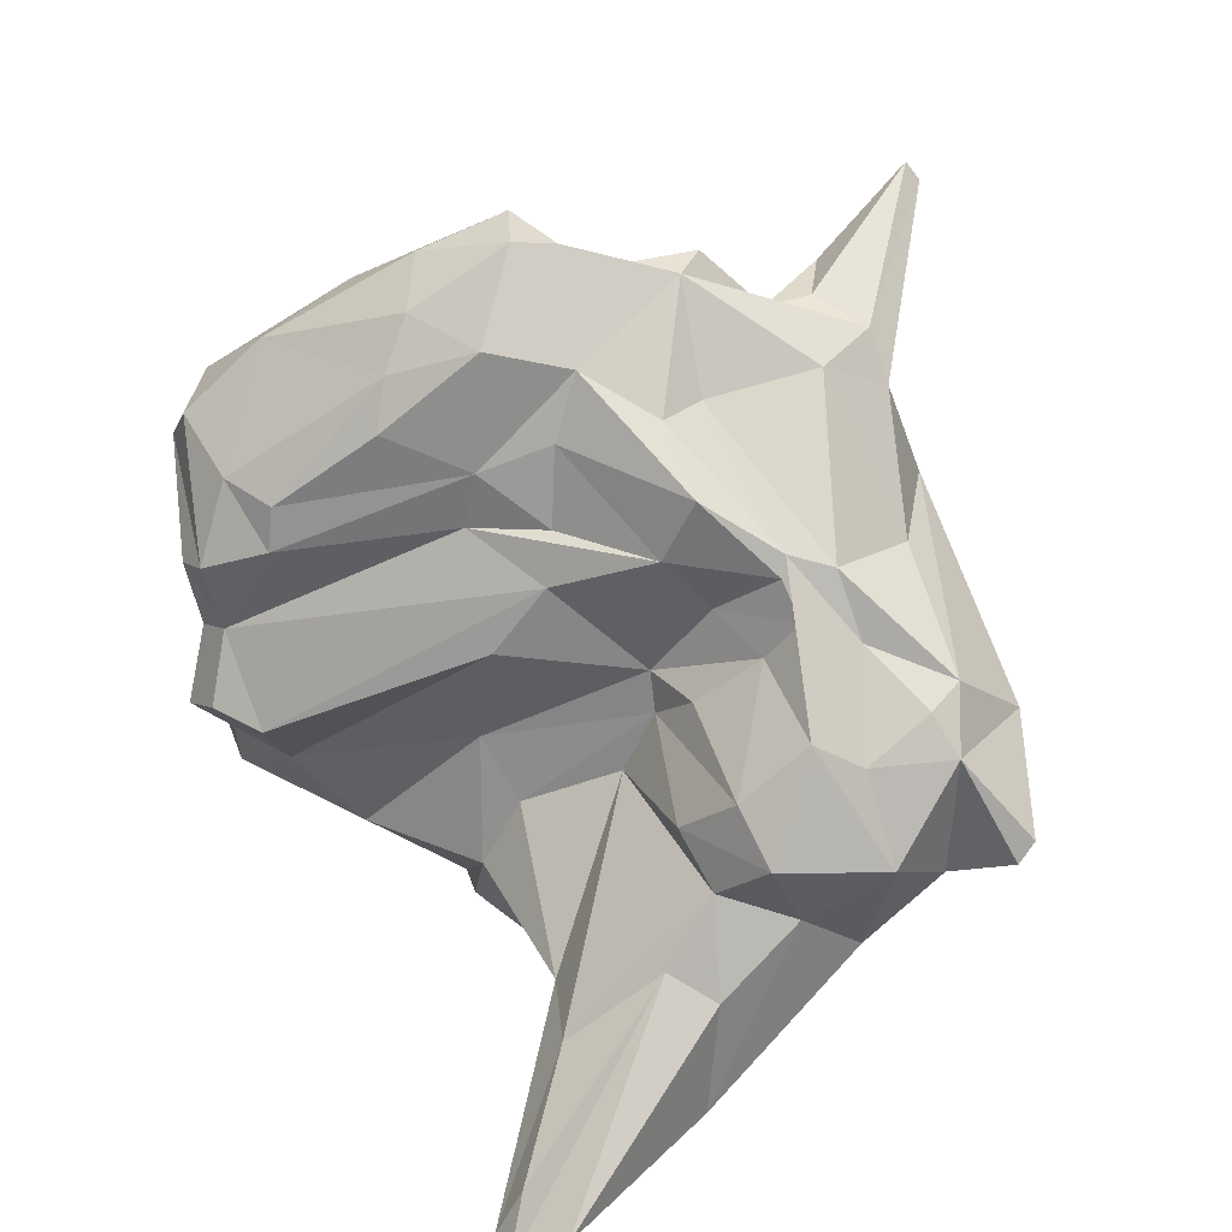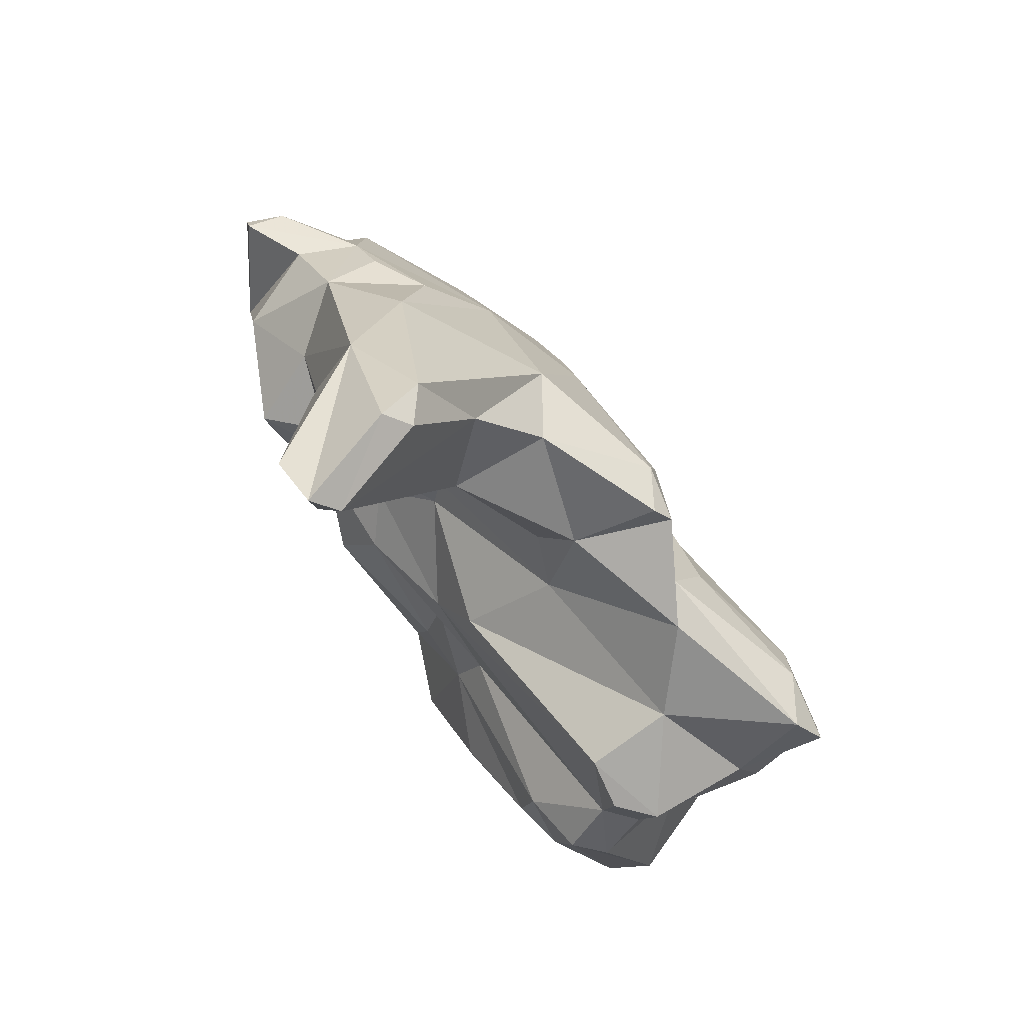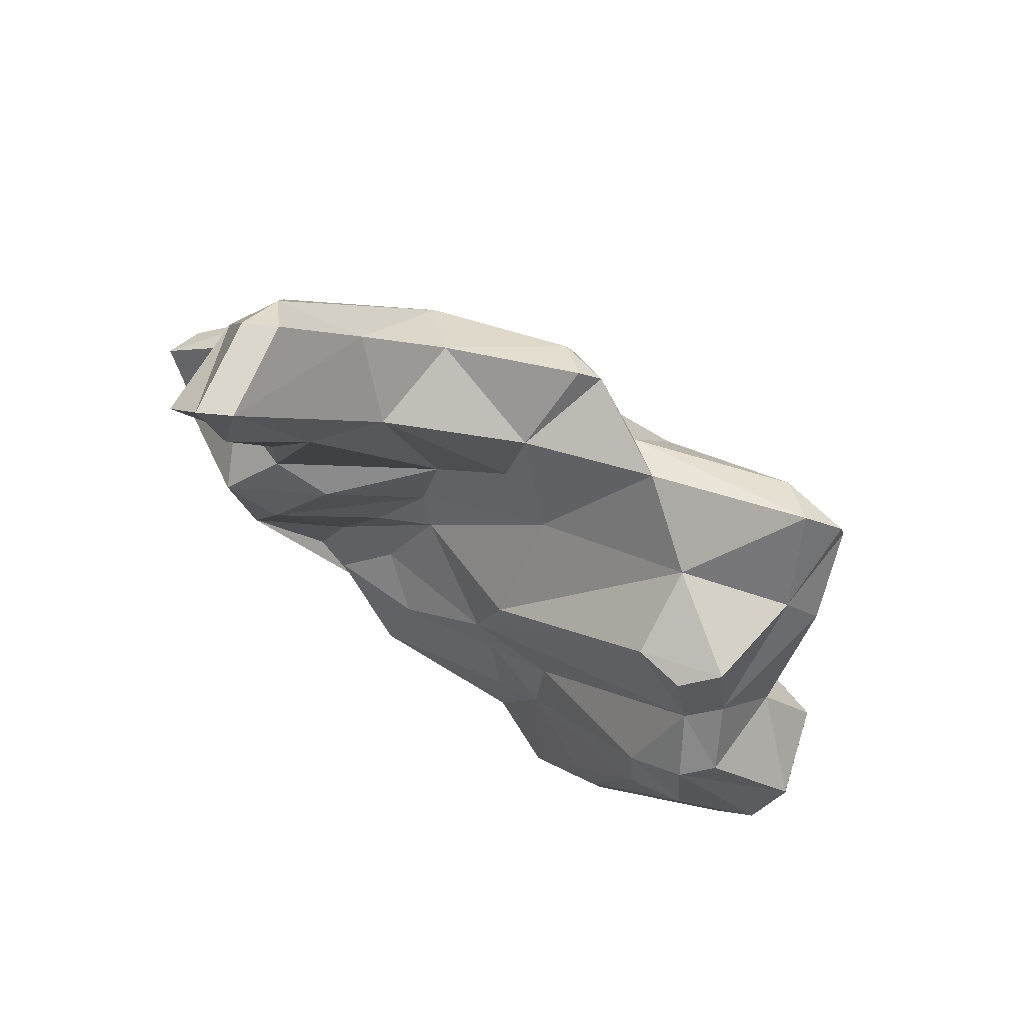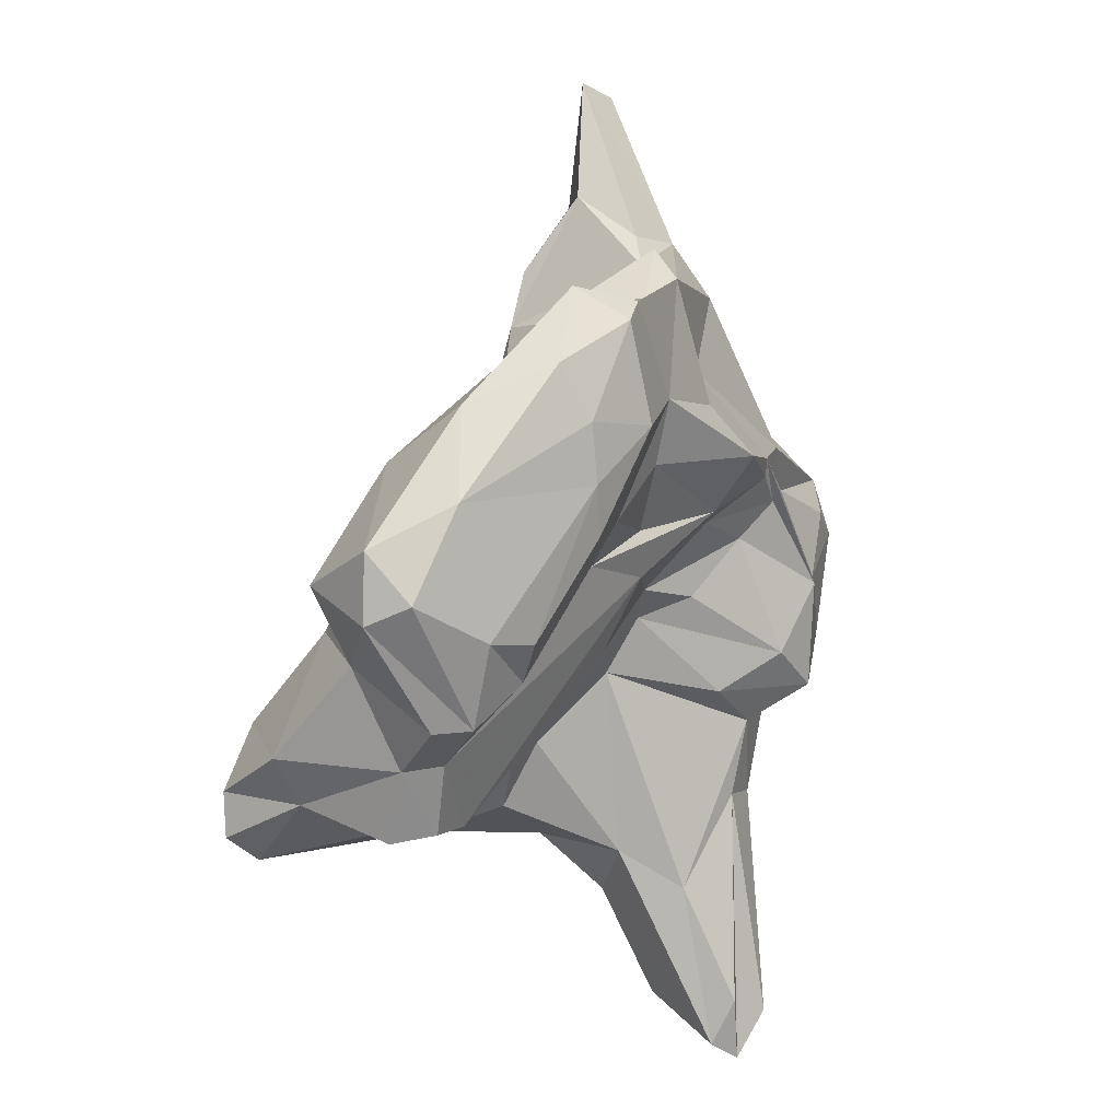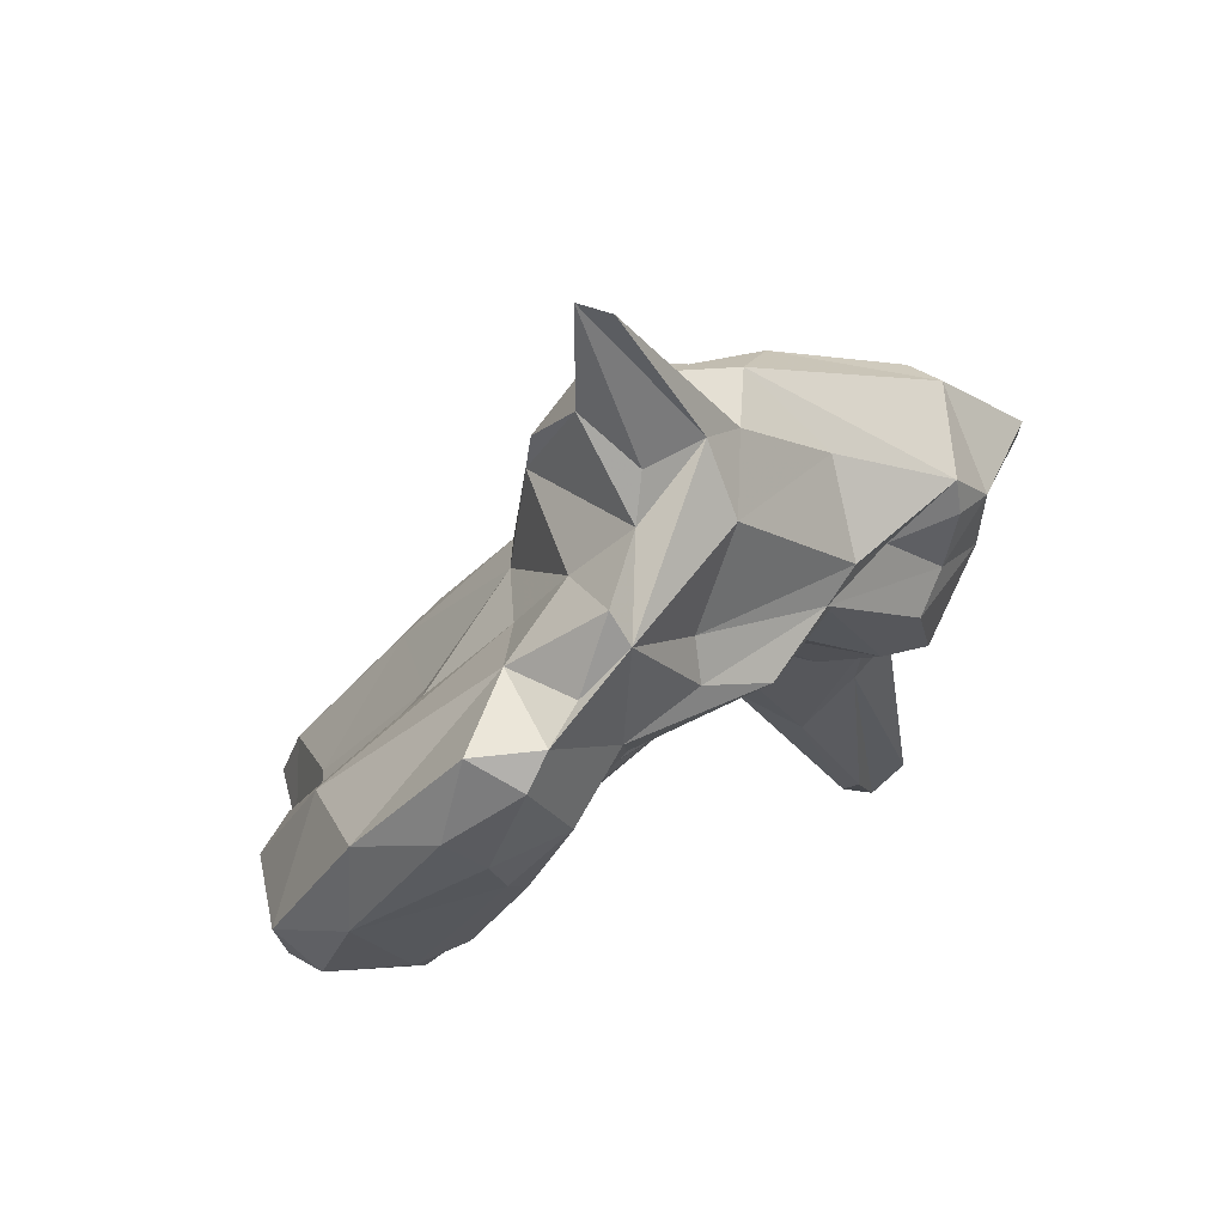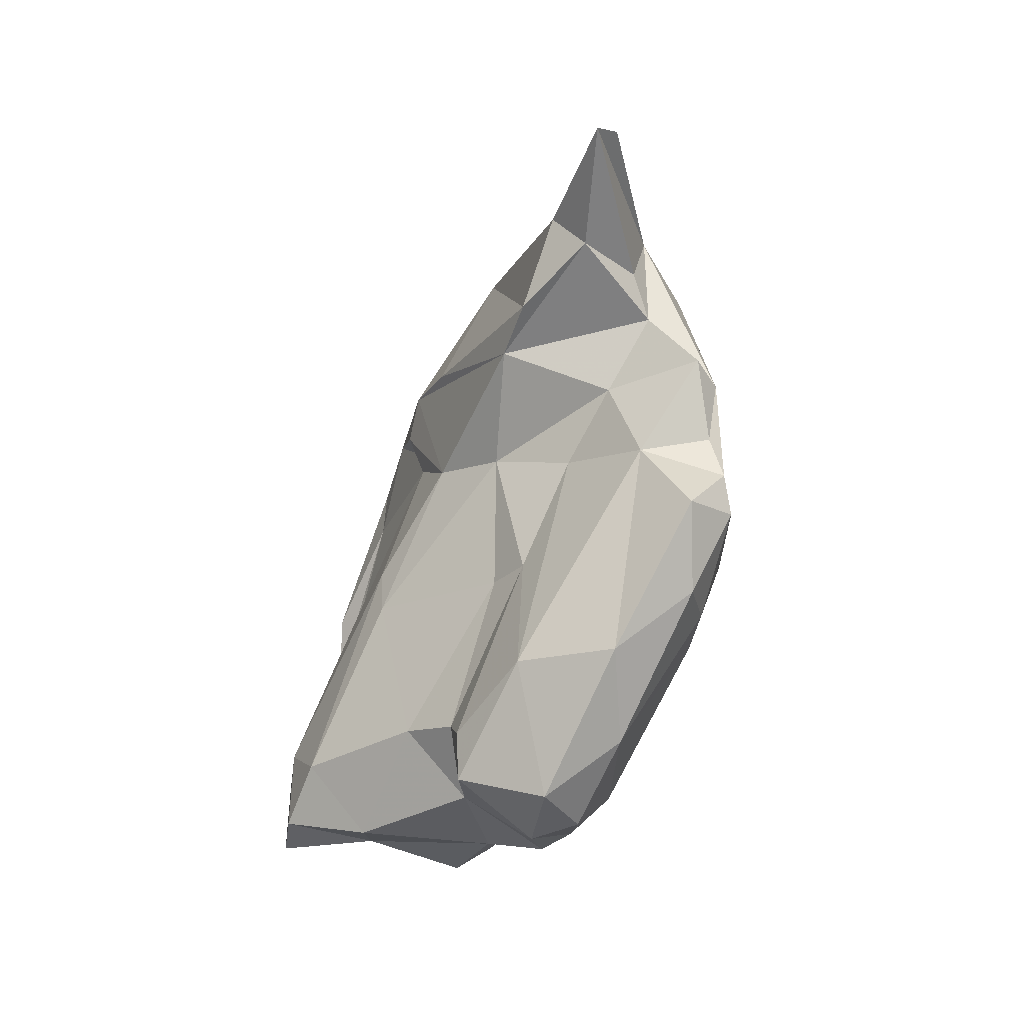
<metadata>
{"format":"obj","ext":"obj","renderer":"f3d","projection":"perspective","resolution":1024,"background":"white","views":[{"elev":75.2,"azim":-134.6,"up":"+Y"},{"elev":-58.8,"azim":-60.2,"up":"+Z"},{"elev":-77.4,"azim":-35.9,"up":"+Z"},{"elev":-17.3,"azim":122.1,"up":"+Z"},{"elev":44.5,"azim":144.5,"up":"+Z"},{"elev":25.2,"azim":93.8,"up":"+Z"}]}
</metadata>
<code>
v 136.3 295.2 81.69
v 137.3 294.9 79.46
v 135.9 296.7 81.91
v 135.7 296.4 81
v 139.7 294.4 84.84
v 137.8 290.2 62.61
v 137.4 291.7 68.46
v 138.5 290.3 72.61
v 138.3 292.7 79.84
v 138.4 289.2 64.78
v 137.7 293.4 76.01
v 137.5 294.2 62.12
v 138.5 291.9 77.88
v 138.3 293.3 60.11
v 139.5 295.6 74.78
v 138.9 289.7 63.03
v 139.6 293.4 83.92
v 139.4 296 85
v 139.9 290.3 76.39
v 139.3 298.8 81.65
v 141.7 288.9 67.09
v 139.5 294.7 71.01
v 138.3 297.5 77.75
v 139.8 294 62.23
v 142.8 289 78.09
v 139.5 292.7 60.57
v 141 298.4 74.73
v 144 291.2 84.28
v 141 299.3 81.99
v 145 293 87.09
v 144.2 291.2 68
v 141.5 295 70.44
v 141.2 298.9 79.24
v 142.9 299.8 78.36
v 142.4 293.2 66.57
v 144.2 299 82.11
v 143.4 298.4 75.53
v 142.1 296.1 73.28
v 144.6 287.6 69.06
v 144.5 296.1 73.98
v 146.3 288.8 81.25
v 143.6 287.1 72.02
v 146.3 287 76.21
v 141.1 299 83.46
v 147.6 292.7 74.55
v 146.6 287.8 78.82
v 151.7 294.9 90.63
v 147.1 296.4 77.28
v 146 299.6 81.04
v 146.9 291.9 86.63
v 148.4 285 70.33
v 146.2 298.1 79.65
v 149.2 288.9 69.24
v 148.1 287 75.36
v 149.2 285.4 68.6
v 149 285.1 71.16
v 149.8 289 79.92
v 149.9 288.5 80.67
v 145.8 297.6 86.03
v 150.8 289.1 79.54
v 150.1 285.1 68.99
v 147.6 294.9 88.89
v 152.1 291.6 72.02
v 149.4 288.8 82.33
v 148.6 298 79.68
v 149 295.3 77.24
v 148 294.4 76.47
v 151.2 290 84.17
v 147.4 300 81.55
v 150 297.8 89.45
v 155.3 293.7 88.88
v 146.4 300 83.09
v 149.6 290.7 71.52
v 147.9 300.3 82.16
v 153.9 285.8 70.64
v 153.7 286.8 67.5
v 150.7 299.4 79.3
v 152.5 286.2 68.7
v 153 295.9 73.74
v 151.6 299.9 87.72
v 158.4 284.3 69.72
v 153.7 294.8 91.97
v 155.1 292.9 86.78
v 153.5 300.3 83.97
v 150.9 301.3 81.12
v 155.8 287.9 77.02
v 151.8 298.4 90.32
v 156.8 289.1 67
v 154.6 297.3 95.8
v 153.7 301 82.36
v 154 298 89.86
v 155.5 296.5 96.23
v 153.9 290.3 80.97
v 155.9 299.8 79.56
v 155.2 296.1 91.54
v 154.7 298.7 88.23
v 156.9 301 81.57
v 156.3 297.2 85.83
v 155.7 292.7 82.31
v 154.2 298.2 77.77
v 157.2 300.6 87.51
v 153.1 297.5 76.36
v 157.4 288.1 76.36
v 156.8 301.4 86.27
v 157.3 292.5 66.66
v 159.5 292.8 78.75
v 157.2 299 77.16
v 160.8 285.4 70.73
v 156.5 297.4 75.9
v 157.5 295.7 83.16
v 160.5 297.1 70.68
v 158.7 301.1 84.84
v 158.1 284 67.82
v 159.1 284.5 65.95
v 160.2 291.3 65.66
v 160.6 284.1 66.57
v 160.6 293.9 68.11
v 160.1 300 75.6
v 160.2 294 79.92
v 162 289.6 73.3
v 161.1 284.4 68.17
v 160.3 301.7 84.04
v 160.9 287.8 67.32
v 159.1 292.6 66.02
v 164.7 294.1 78.1
v 159.3 301.7 79.64
v 161.5 292.7 67.82
v 161.3 298.1 71.7
v 162.5 287.7 68.74
v 161.3 302 82.89
v 163.2 291.4 74.26
v 159.8 298.5 84.81
v 163.6 291.9 71.3
v 163 295 68.6
v 162.6 300.5 84.05
v 162.2 301 79.01
v 161.3 300.6 77.05
v 164.6 291.8 74.81
v 166 291.9 73.63
v 163.7 300.6 80.78
v 162 296.1 68.77
v 163.4 297.6 71.31
v 166.7 294.8 71.53
v 165.5 297.8 79.24
v 166 298.1 75.51
v 166.4 296.5 72.04
v 167.5 295.3 73.91
g foo
f 50 82 47
f 71 82 50
f 68 83 71
f 47 62 30
f 68 71 50
f 64 83 68
f 93 83 64
f 93 64 58
f 50 47 30
f 64 68 50
f 50 30 28
f 41 50 28
f 64 50 41
f 18 5 30
f 18 30 62
f 58 64 46
f 17 30 5
f 28 30 17
f 46 64 41
f 57 58 46
f 25 28 17
f 41 28 25
f 9 17 5
f 25 17 9
f 18 3 5
f 5 3 1
f 9 5 1
f 54 57 46
f 43 46 41
f 54 46 43
f 3 4 1
f 9 1 4
f 43 41 25
f 2 9 4
f 19 25 9
f 56 54 43
f 2 11 9
f 13 9 11
f 19 9 13
f 51 56 43
f 61 56 51
f 42 43 25
f 51 43 42
f 61 51 55
f 25 19 8
f 8 19 11
f 19 13 11
f 42 25 8
f 39 51 42
f 39 55 51
f 11 7 8
f 39 42 21
f 42 8 10
f 21 42 10
f 10 8 7
f 16 21 10
f 7 6 10
f 6 16 10
f 95 92 82
f 82 92 70
f 92 89 70
f 82 71 95
f 47 82 70
f 95 71 83
f 70 62 47
f 70 59 62
f 99 83 93
f 103 99 93
f 103 93 86
f 60 93 58
f 86 93 60
f 59 44 62
f 62 44 18
f 108 103 86
f 60 58 57
f 81 86 60
f 108 86 81
f 121 108 81
f 116 121 81
f 20 18 44
f 75 81 60
f 113 81 75
f 116 81 113
f 116 113 114
f 18 20 3
f 54 60 57
f 114 113 78
f 4 3 20
f 75 60 54
f 4 20 2
f 56 61 54
f 78 54 61
f 75 54 78
f 113 75 78
f 23 2 20
f 23 11 2
f 76 114 78
f 76 78 61
f 76 61 53
f 61 55 53
f 11 23 15
f 53 55 39
f 53 39 31
f 15 7 11
f 7 15 22
f 21 31 39
f 16 26 21
f 26 31 21
f 12 7 22
f 6 26 16
f 12 14 7
f 7 14 6
f 14 26 6
f 87 89 92
f 87 70 89
f 91 87 92
f 92 95 91
f 96 91 95
f 95 83 96
f 98 96 83
f 80 70 87
f 98 83 99
f 110 98 99
f 80 59 70
f 110 99 119
f 119 99 106
f 80 72 59
f 106 99 103
f 106 103 120
f 44 59 72
f 120 103 108
f 120 108 129
f 36 44 72
f 121 129 108
f 123 129 121
f 121 116 123
f 29 44 36
f 20 44 29
f 116 114 123
f 33 29 36
f 123 114 88
f 33 20 29
f 23 20 33
f 33 34 23
f 88 76 63
f 88 114 76
f 63 73 67
f 63 53 73
f 76 53 63
f 27 23 34
f 73 45 67
f 23 27 15
f 67 45 40
f 53 31 73
f 27 38 15
f 35 38 45
f 38 40 45
f 31 45 73
f 22 15 38
f 35 32 38
f 22 38 32
f 31 35 45
f 35 31 26
f 24 32 35
f 26 24 35
f 32 12 22
f 14 12 32
f 14 32 24
f 26 14 24
f 87 91 96
f 87 96 104
f 101 104 96
f 101 96 98
f 132 101 98
f 84 80 104
f 80 87 104
f 132 98 110
f 110 125 132
f 125 110 119
f 119 138 125
f 125 138 139
f 72 80 84
f 131 138 119
f 139 138 131
f 131 119 106
f 74 72 84
f 90 74 84
f 139 131 133
f 131 106 120
f 131 120 133
f 133 120 129
f 127 133 129
f 36 72 74
f 123 127 129
f 49 74 69
f 115 127 123
f 74 33 36
f 65 49 69
f 34 33 74
f 34 74 49
f 88 115 123
f 52 49 65
f 66 52 65
f 105 115 88
f 34 49 52
f 79 63 66
f 63 79 88
f 79 105 88
f 37 34 52
f 48 52 66
f 67 48 66
f 63 67 66
f 37 52 48
f 27 34 37
f 67 37 48
f 40 27 37
f 67 40 37
f 40 38 27
f 112 101 132
f 112 132 122
f 122 132 135
f 135 132 144
f 104 101 112
f 144 132 125
f 122 104 112
f 125 147 144
f 122 126 97
f 139 147 125
f 97 104 122
f 90 104 97
f 147 139 143
f 90 84 104
f 126 107 97
f 133 143 139
f 94 97 107
f 85 90 97
f 85 97 94
f 100 94 107
f 143 133 134
f 74 90 85
f 109 100 107
f 107 111 109
f 134 133 127
f 69 74 85
f 77 85 94
f 134 117 141
f 117 134 127
f 77 94 100
f 117 109 111
f 117 111 141
f 124 117 127
f 127 115 124
f 69 85 77
f 109 77 100
f 102 77 109
f 102 109 117
f 65 69 77
f 102 65 77
f 105 102 117
f 124 105 117
f 102 66 65
f 66 102 79
f 105 79 102
f 124 115 105
f 130 122 135
f 130 135 140
f 140 135 144
f 136 130 140
f 126 122 130
f 126 130 136
f 145 140 144
f 144 147 145
f 145 136 140
f 146 145 147
f 137 126 136
f 137 136 145
f 147 143 146
f 142 137 145
f 142 145 146
f 107 126 118
f 118 126 137
f 128 118 137
f 128 137 142
f 141 146 143
f 142 146 141
f 128 107 118
f 141 143 134
f 111 107 128
f 111 128 142
f 111 142 141
g

</code>
